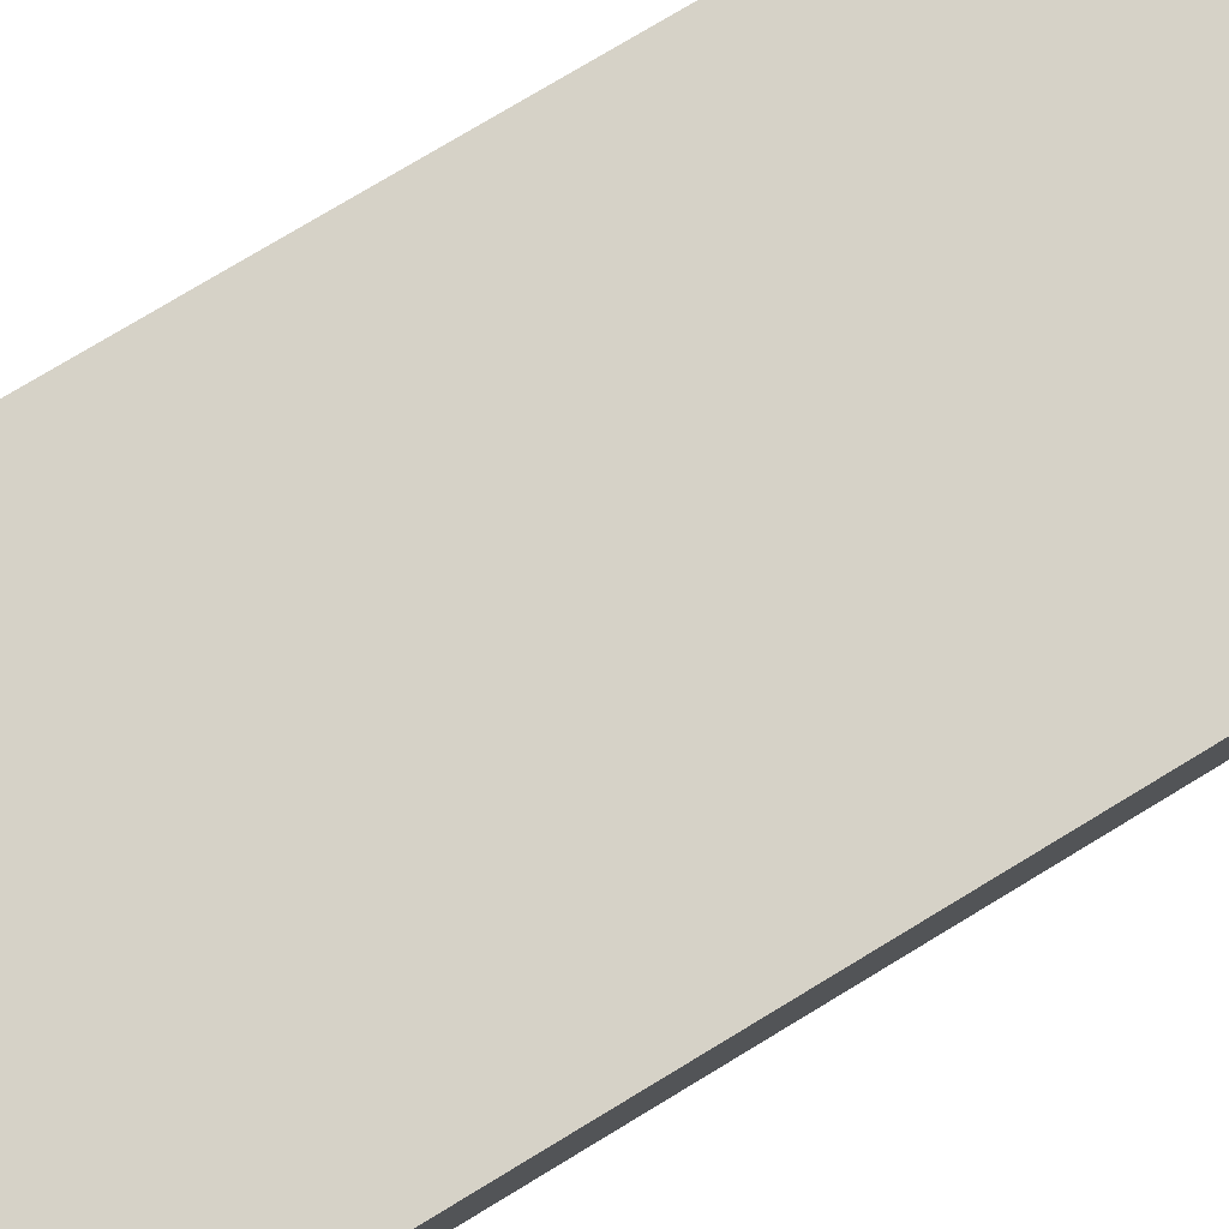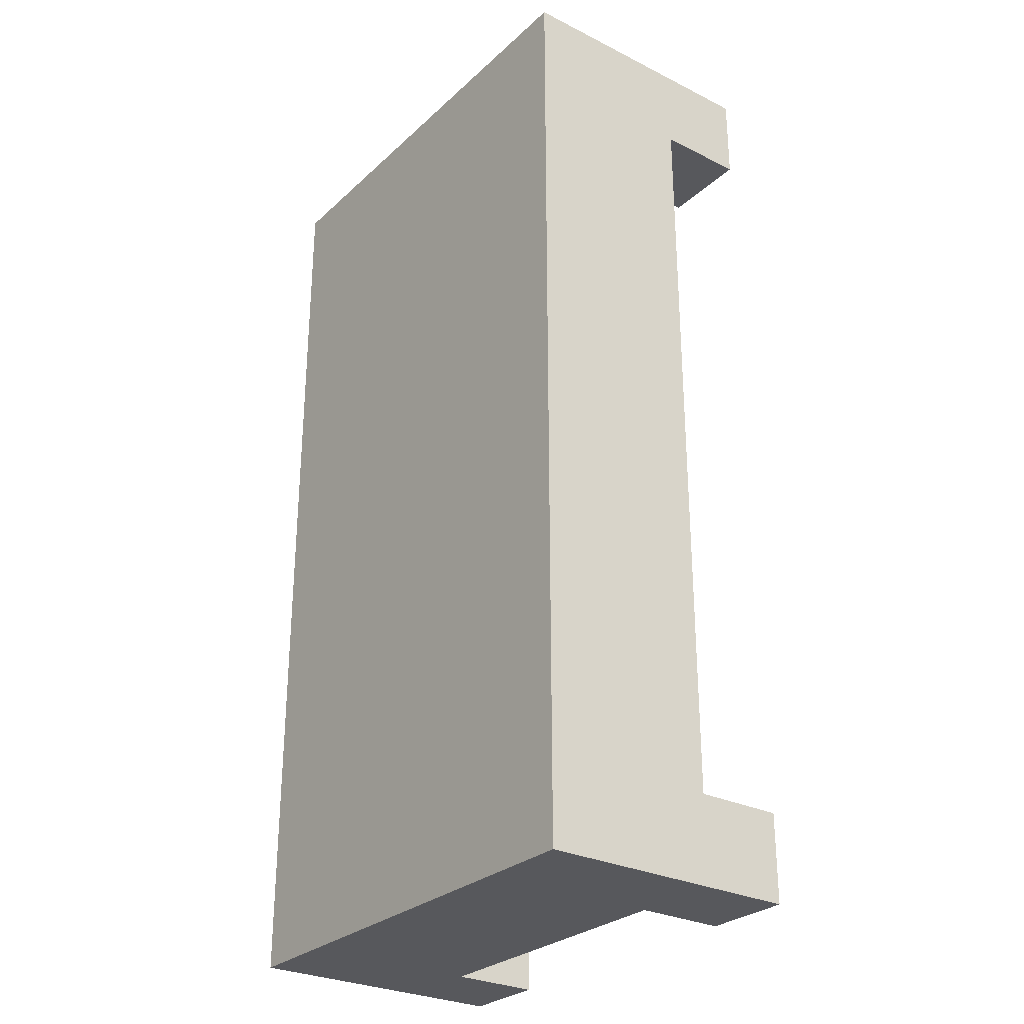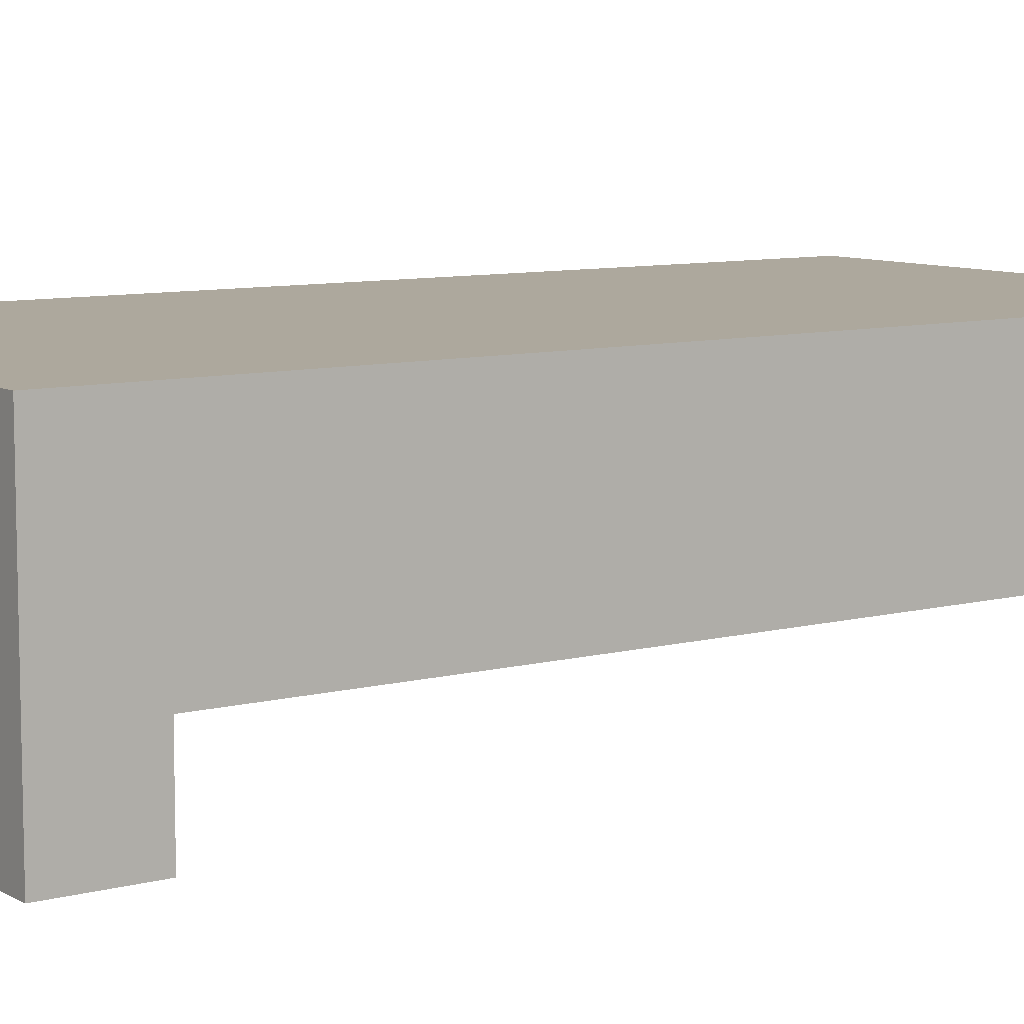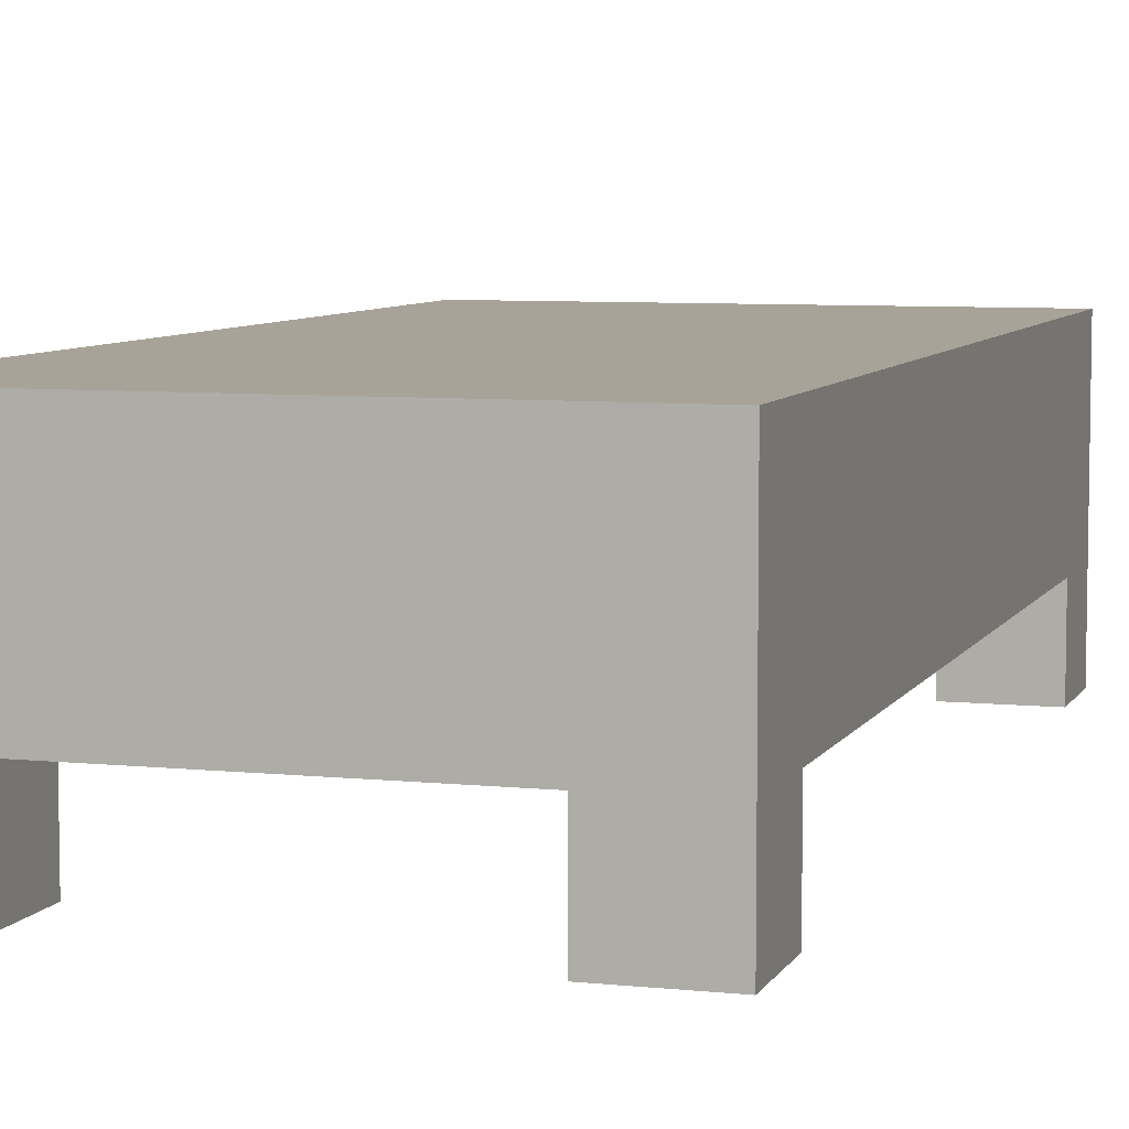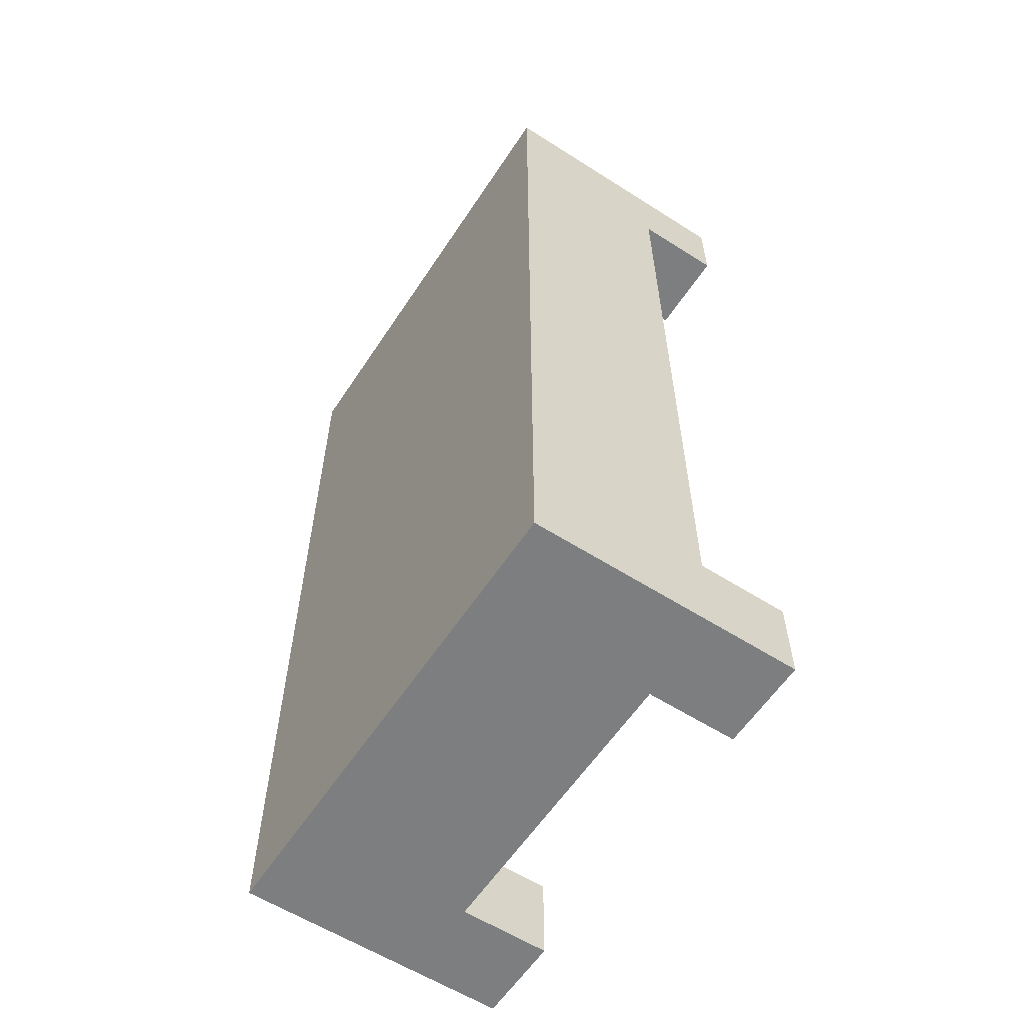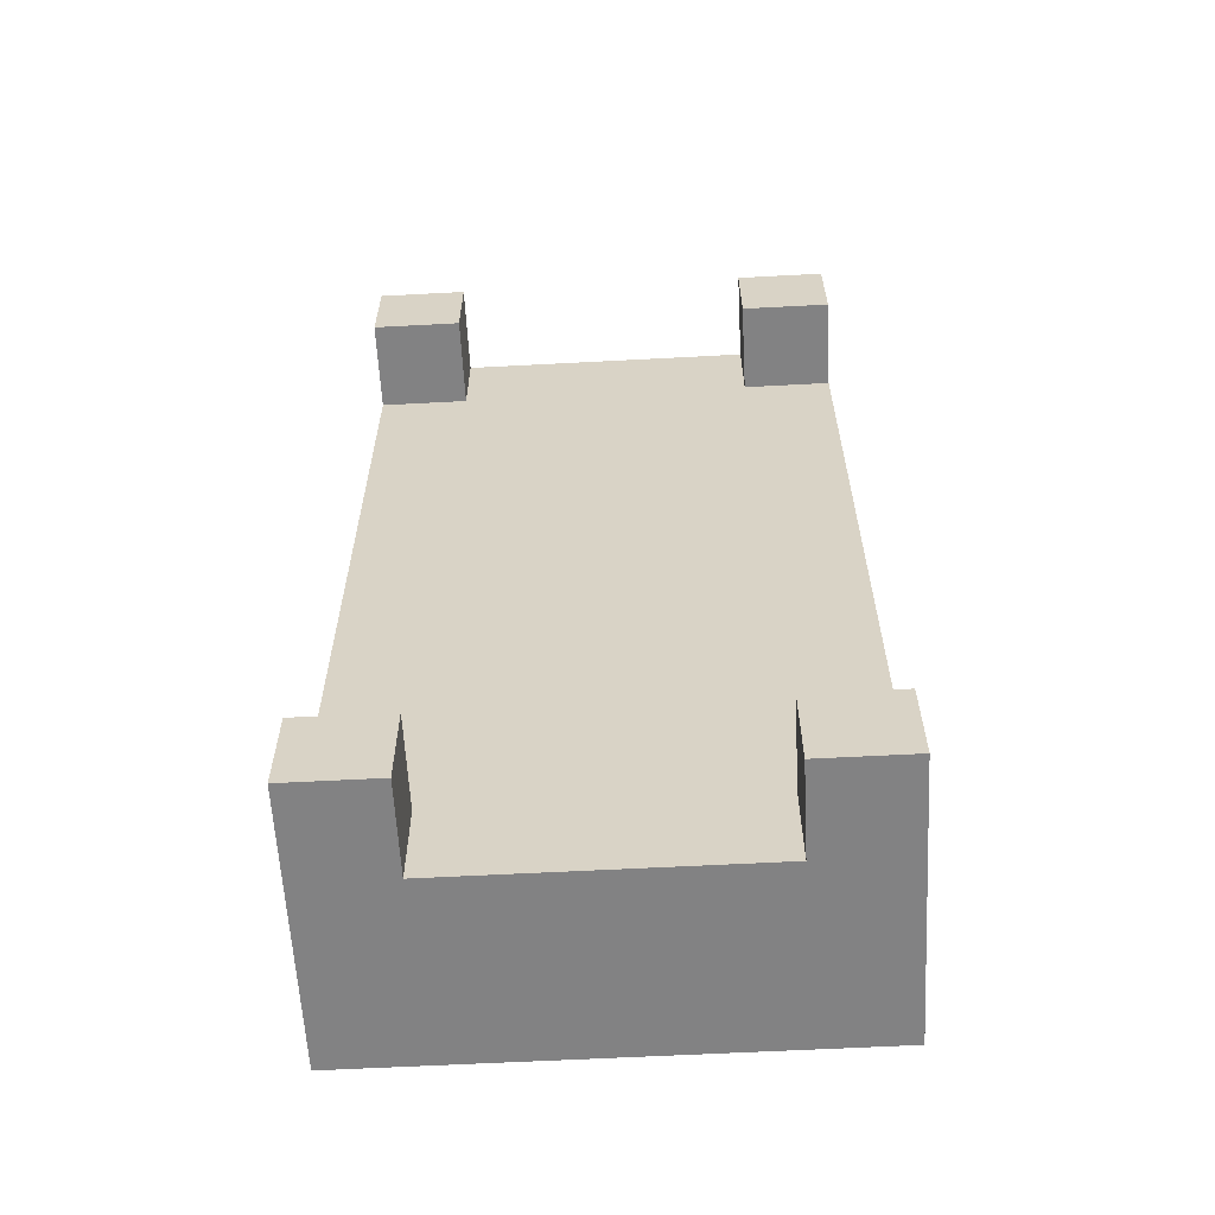
<metadata>
{"format":"obj","ext":"obj","renderer":"f3d","projection":"perspective","resolution":1024,"background":"white","views":[{"elev":78.6,"azim":59.0,"up":"+Y"},{"elev":-28.4,"azim":-126.8,"up":"+Z"},{"elev":8.7,"azim":-125.1,"up":"+Y"},{"elev":6.8,"azim":17.2,"up":"+Y"},{"elev":-59.3,"azim":-123.2,"up":"+Z"},{"elev":-60.8,"azim":3.1,"up":"+Z"}]}
</metadata>
<code>
o body
v 0.5 0.1875 1.5
v 0.5 0.5625 1.5
v 0.5 0.1875 -0.5
v 0.5 0.5625 -0.5
v -0.5 0.5625 1.5
v -0.5 0.1875 1.5
v -0.5 0.5625 -0.5
v -0.5 0.1875 -0.5
f 4 7 5 2
f 3 4 2 1
f 8 3 1 6
f 7 8 6 5
f 6 1 2 5
f 7 4 3 8
o foot1
v 0.5 0 -0.3125
v 0.5 0.1875 -0.3125
v 0.5 0 -0.5
v 0.5 0.1875 -0.5
v 0.3125 0.1875 -0.3125
v 0.3125 0 -0.3125
v 0.3125 0.1875 -0.5
v 0.3125 0 -0.5
f 12 15 13 10
f 11 12 10 9
f 16 11 9 14
f 15 16 14 13
f 14 9 10 13
f 15 12 11 16
o foot2
v -0.3125 0 -0.3125
v -0.3125 0.1875 -0.3125
v -0.3125 0 -0.5
v -0.3125 0.1875 -0.5
v -0.5 0.1875 -0.3125
v -0.5 0 -0.3125
v -0.5 0.1875 -0.5
v -0.5 0 -0.5
f 20 23 21 18
f 19 20 18 17
f 24 19 17 22
f 23 24 22 21
f 22 17 18 21
f 23 20 19 24
o foot3
v -0.3125 4.441e-16 1.5
v -0.3125 0.1875 1.5
v -0.3125 4.441e-16 1.312
v -0.3125 0.1875 1.312
v -0.5 0.1875 1.5
v -0.5 4.441e-16 1.5
v -0.5 0.1875 1.312
v -0.5 4.441e-16 1.312
f 28 31 29 26
f 27 28 26 25
f 32 27 25 30
f 31 32 30 29
f 30 25 26 29
f 31 28 27 32
o foot4
v 0.5 4.441e-16 1.5
v 0.5 0.1875 1.5
v 0.5 4.441e-16 1.312
v 0.5 0.1875 1.312
v 0.3125 0.1875 1.5
v 0.3125 4.441e-16 1.5
v 0.3125 0.1875 1.312
v 0.3125 4.441e-16 1.312
f 36 39 37 34
f 35 36 34 33
f 40 35 33 38
f 39 40 38 37
f 38 33 34 37
f 39 36 35 40

</code>
